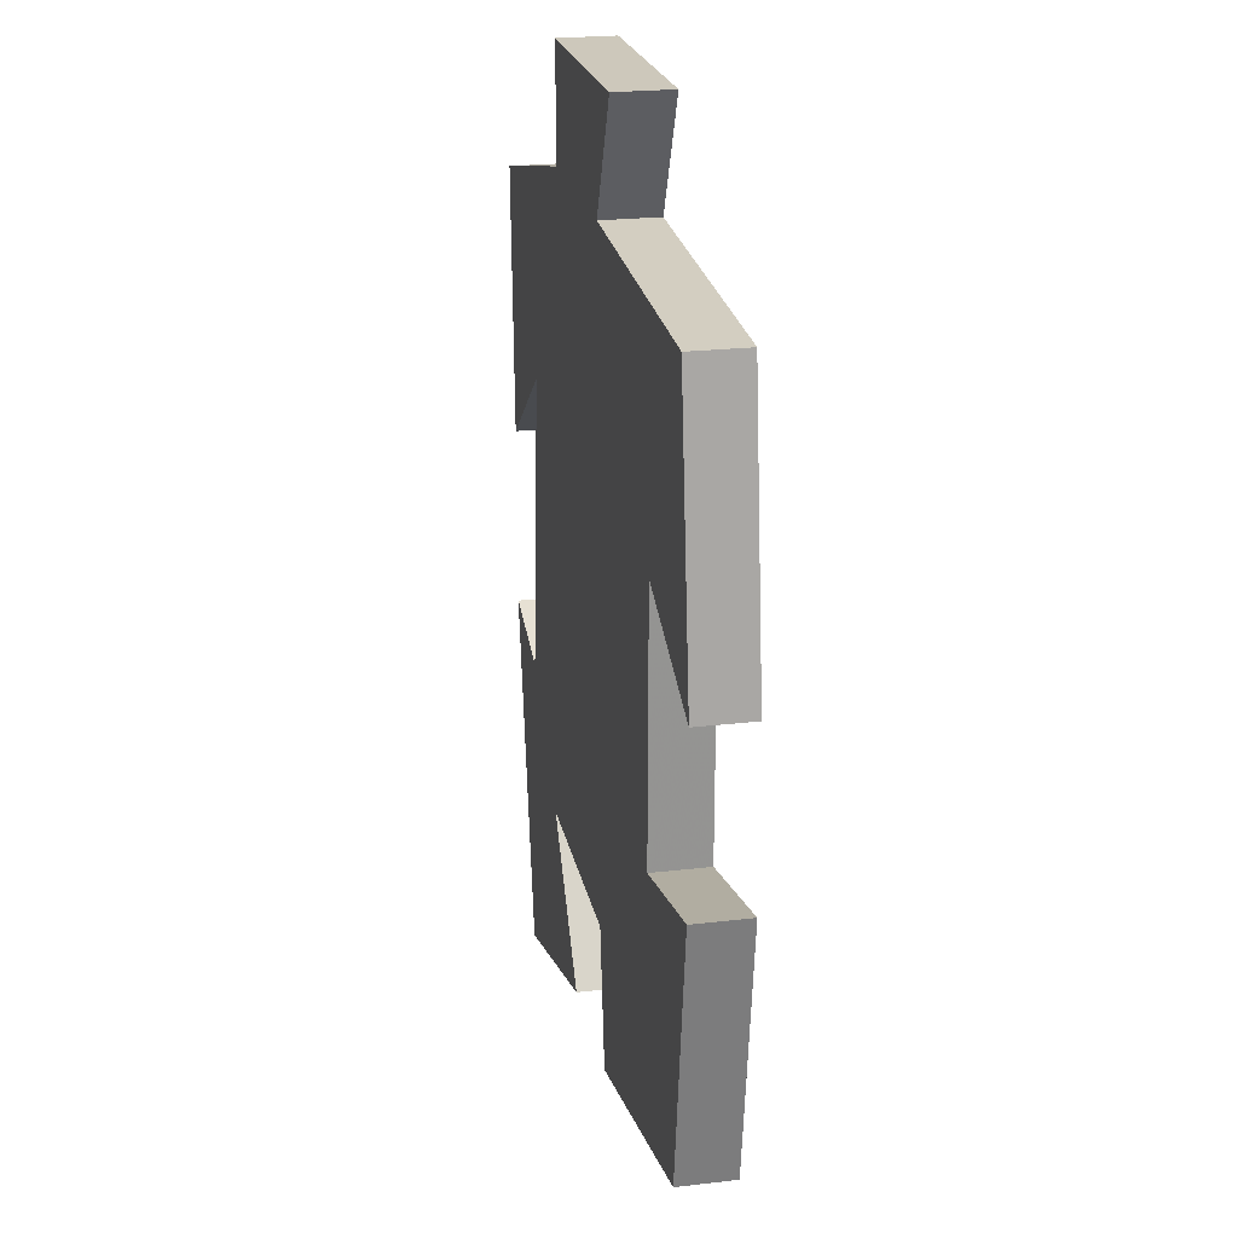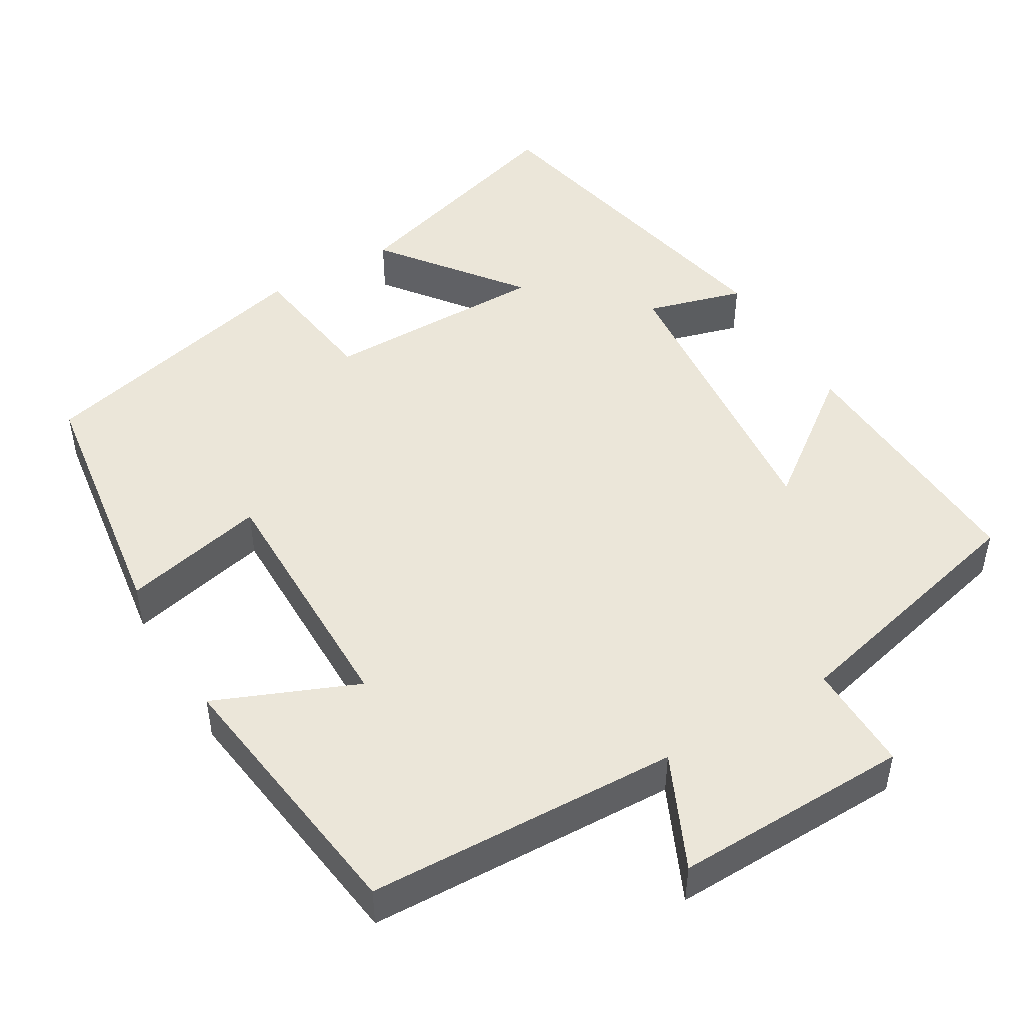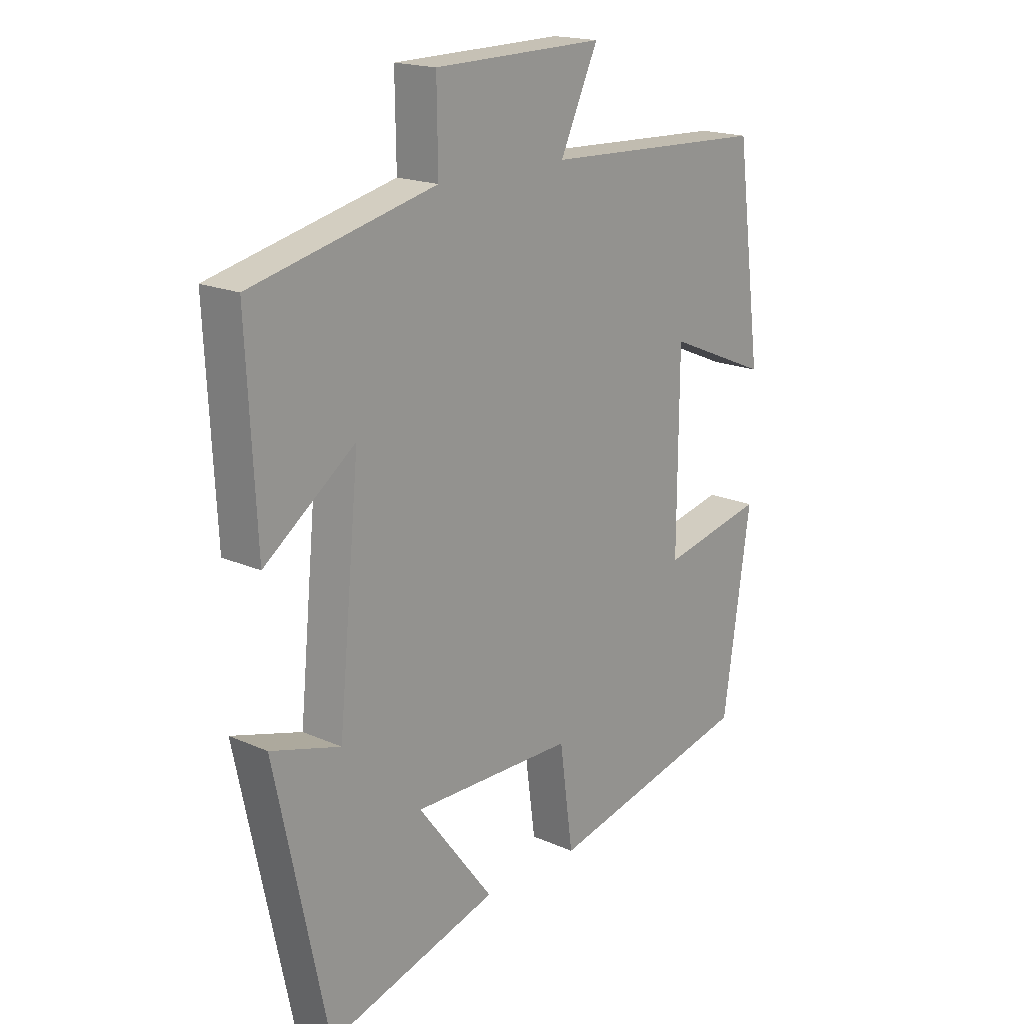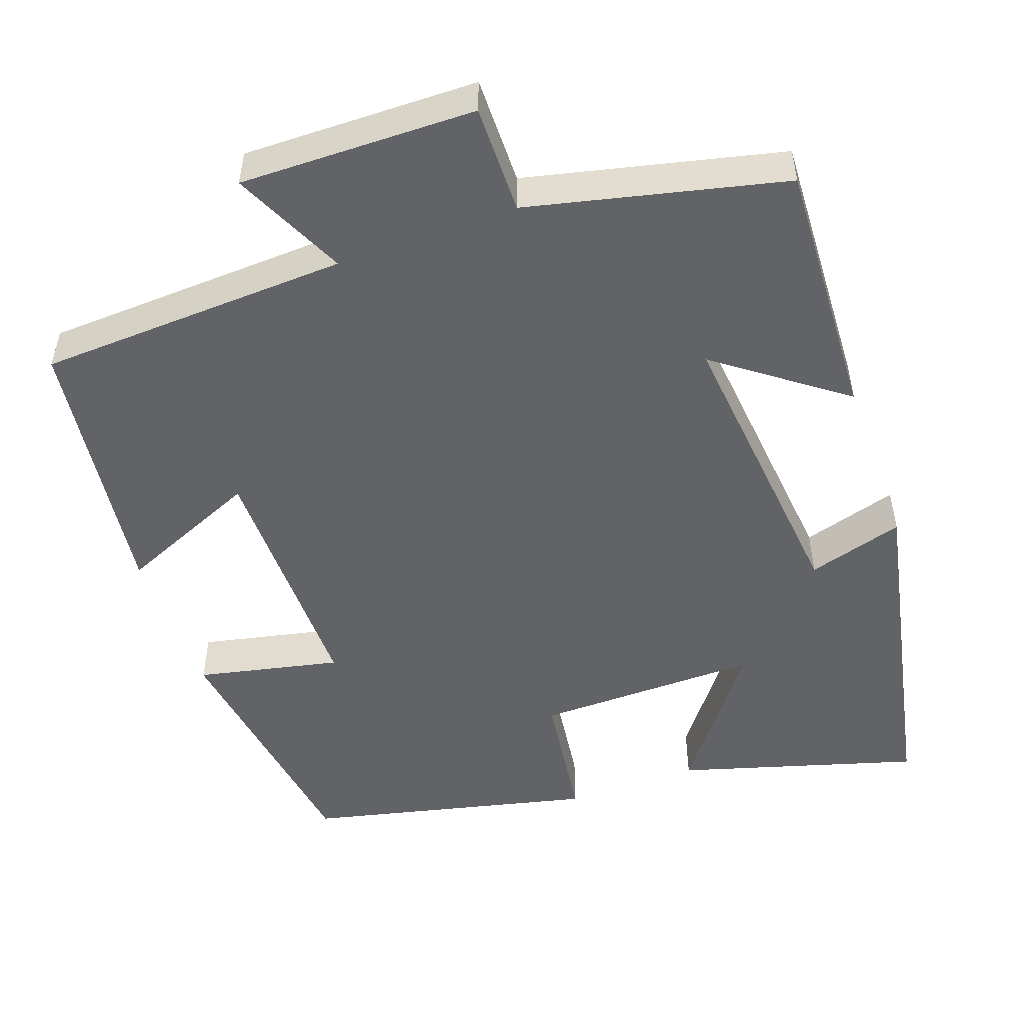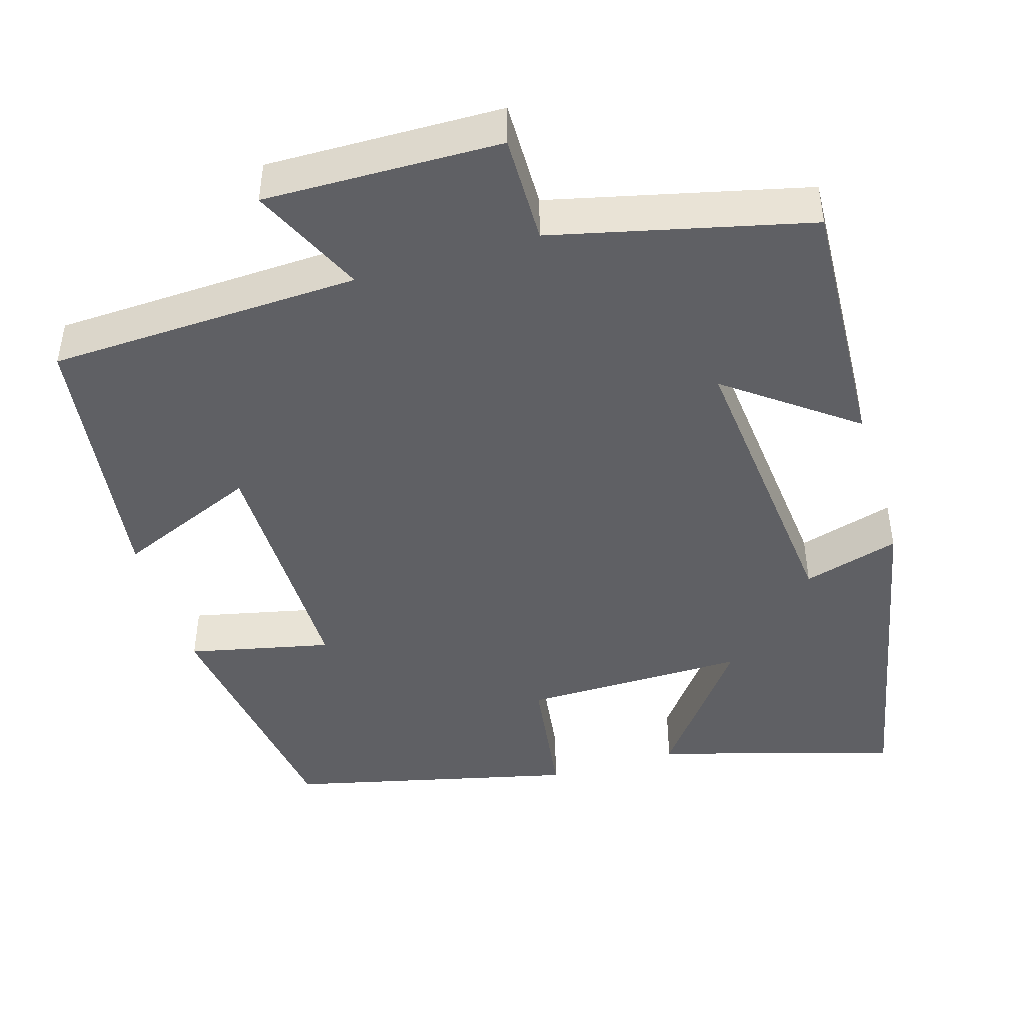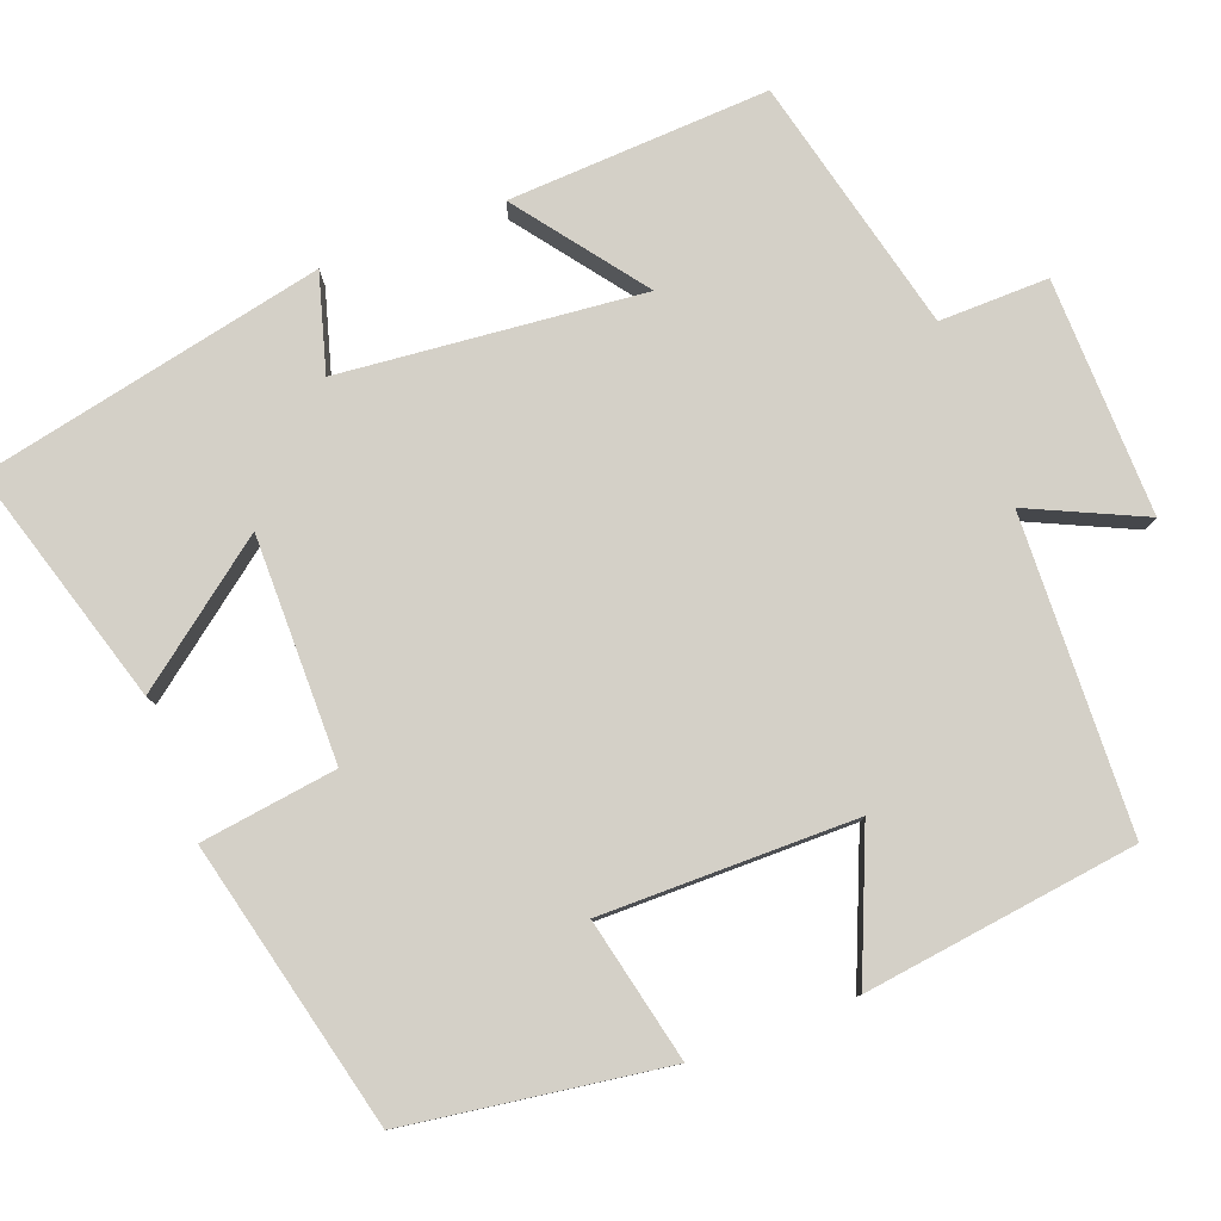
<metadata>
{"format":"obj","ext":"obj","renderer":"f3d","projection":"perspective","resolution":1024,"background":"white","views":[{"elev":23.0,"azim":-101.3,"up":"+Z"},{"elev":48.1,"azim":-30.8,"up":"+Y"},{"elev":18.1,"azim":130.9,"up":"+Z"},{"elev":-51.0,"azim":19.9,"up":"+Y"},{"elev":-45.1,"azim":16.8,"up":"+Y"},{"elev":79.9,"azim":-110.8,"up":"+Y"}]}
</metadata>
<code>
v 0.517 0.07 0.421
v 0.5 0.07 0.084
v 0.337 0.07 0.206
v 0.375 0.07 -0.184
v 0.5 0.07 -0.148
v 0.406 0.07 -0.592
v 0.097 0.07 -0.5
v 0.233 0.07 -0.322
v -0.057 0.07 -0.324
v -0.081 0.07 -0.5
v -0.451 0.07 -0.412
v -0.5 0.07 -0.078
v -0.315 0.07 -0.119
v -0.317 0.07 0.209
v -0.5 0.07 0.132
v -0.454 0.07 0.484
v -0.05 0.07 0.5
v -0.118 0.07 0.647
v 0.188 0.07 0.641
v 0.186 0.07 0.5
v 0.517 0 0.421
v 0.5 0 0.084
v 0.337 0 0.206
v 0.375 0 -0.184
v 0.5 0 -0.148
v 0.406 0 -0.592
v 0.097 0 -0.5
v 0.233 0 -0.322
v -0.057 0 -0.324
v -0.081 0 -0.5
v -0.451 0 -0.412
v -0.5 0 -0.078
v -0.315 0 -0.119
v -0.317 0 0.209
v -0.5 0 0.132
v -0.454 0 0.484
v -0.05 0 0.5
v -0.118 0 0.647
v 0.188 0 0.641
v 0.186 0 0.5
f 17 18 19 20
f 14 15 16 17
f 13 14 17 20
f 10 11 12 13
f 9 10 13
f 8 9 13 20
f 5 6 7 8
f 4 5 8
f 3 4 8 20
f 1 2 3 20
f 40 39 38 37
f 37 36 35 34
f 40 37 34 33
f 33 32 31 30
f 33 30 29
f 40 33 29 28
f 28 27 26 25
f 28 25 24
f 40 28 24 23
f 40 23 22 21
f 1 21 22 2
f 2 22 23 3
f 3 23 24 4
f 4 24 25 5
f 5 25 26 6
f 6 26 27 7
f 7 27 28 8
f 8 28 29 9
f 9 29 30 10
f 10 30 31 11
f 11 31 32 12
f 12 32 33 13
f 13 33 34 14
f 14 34 35 15
f 15 35 36 16
f 16 36 37 17
f 17 37 38 18
f 18 38 39 19
f 19 39 40 20
f 20 40 21 1

</code>
